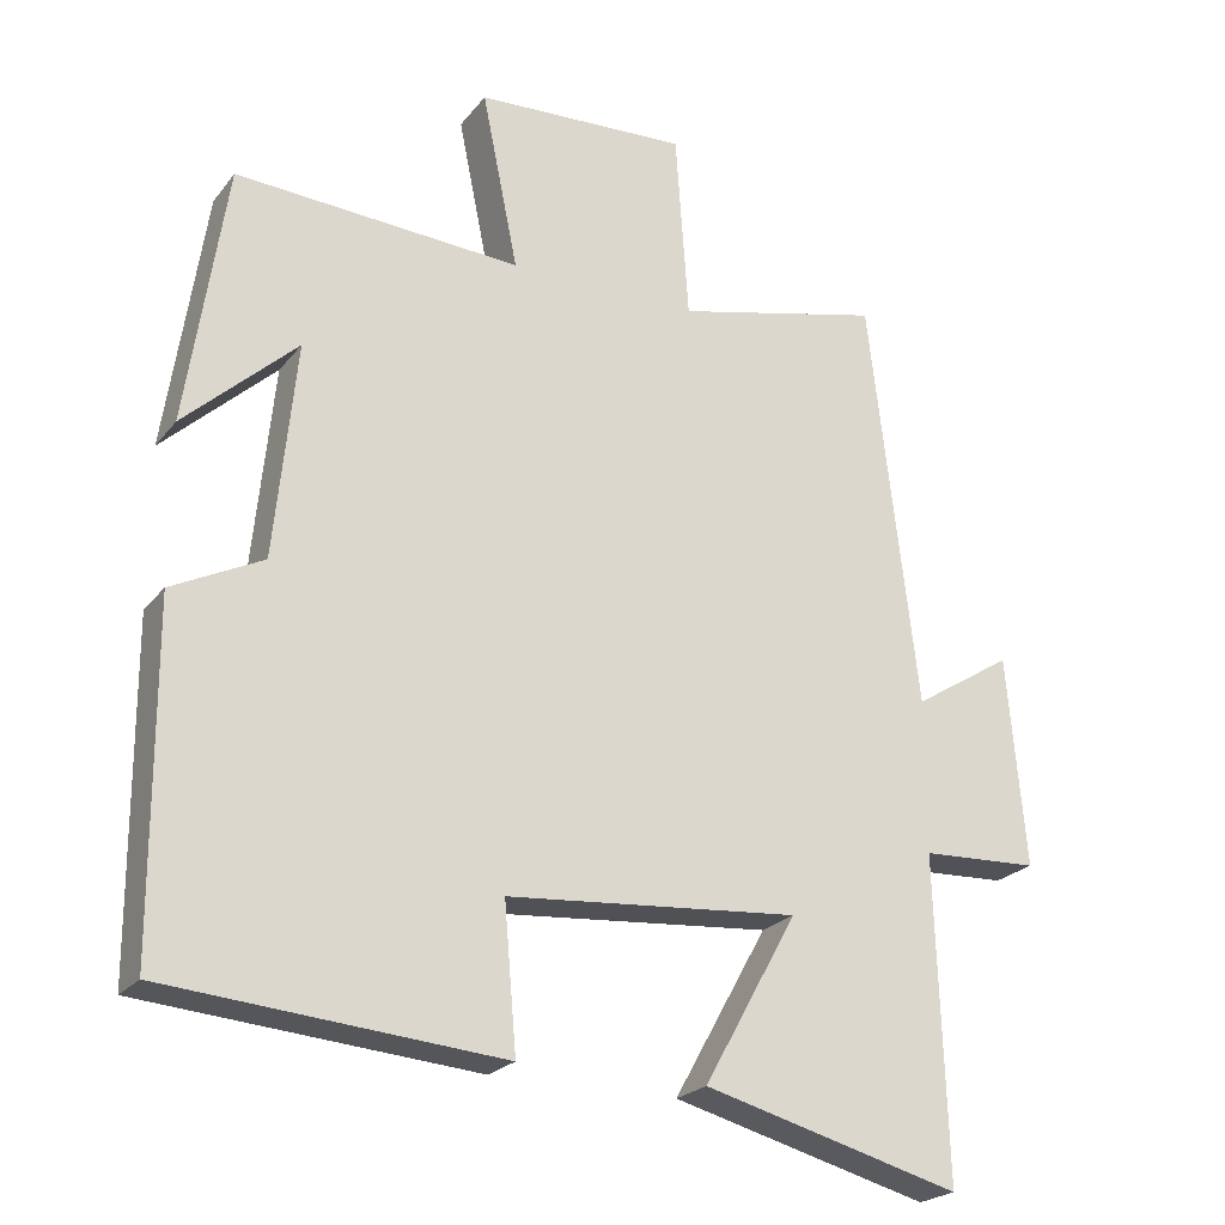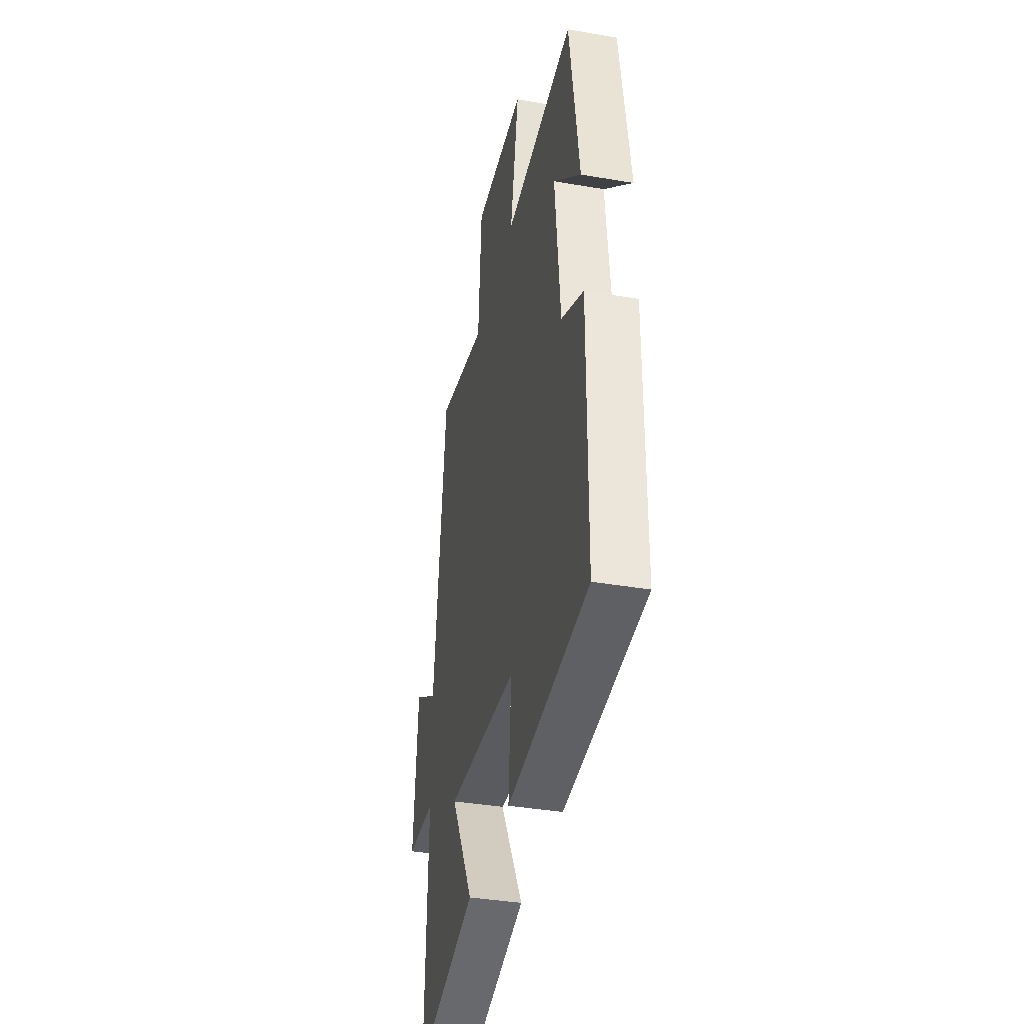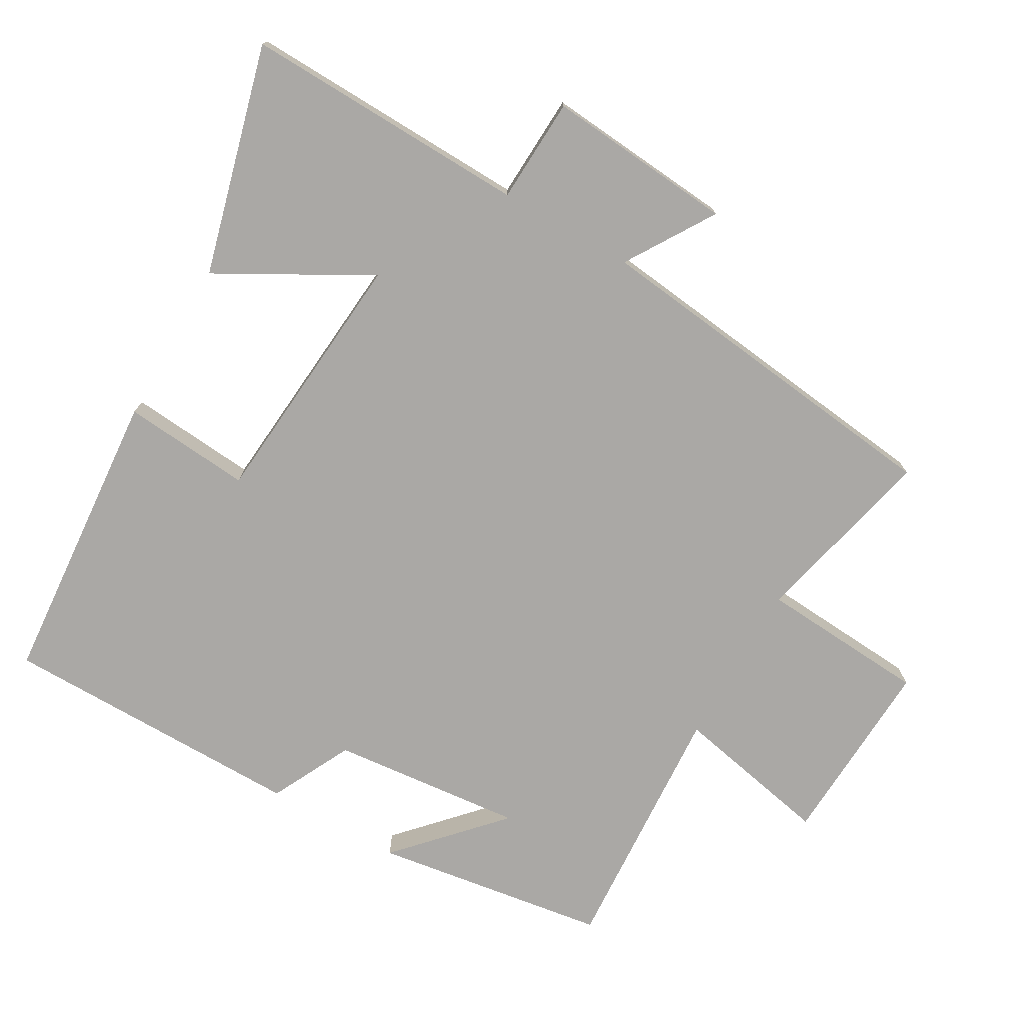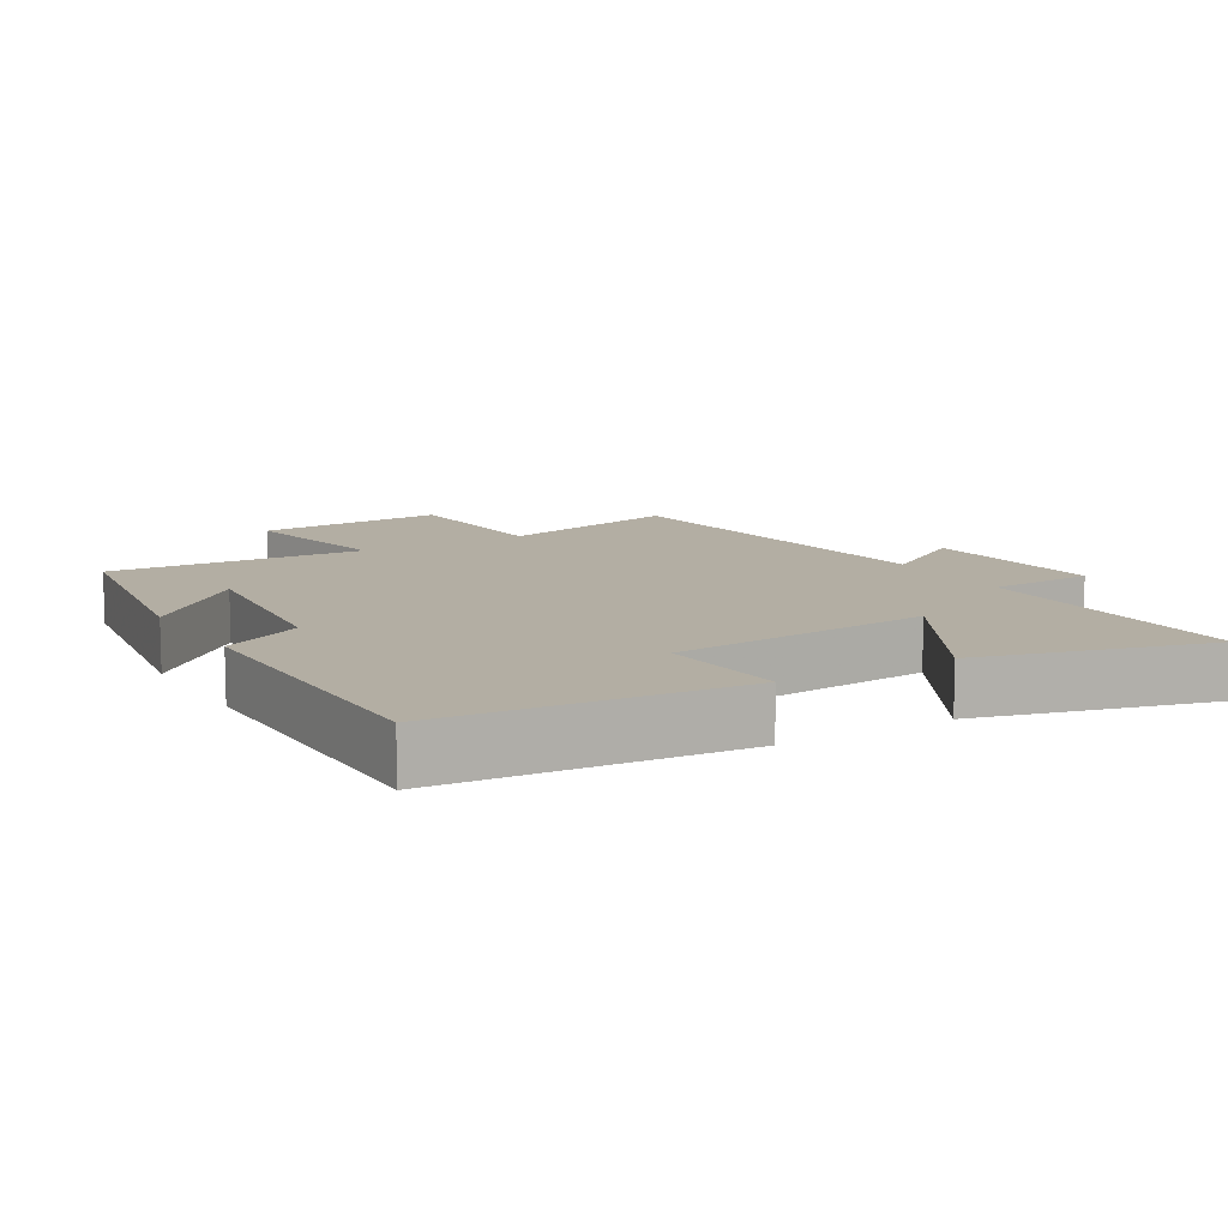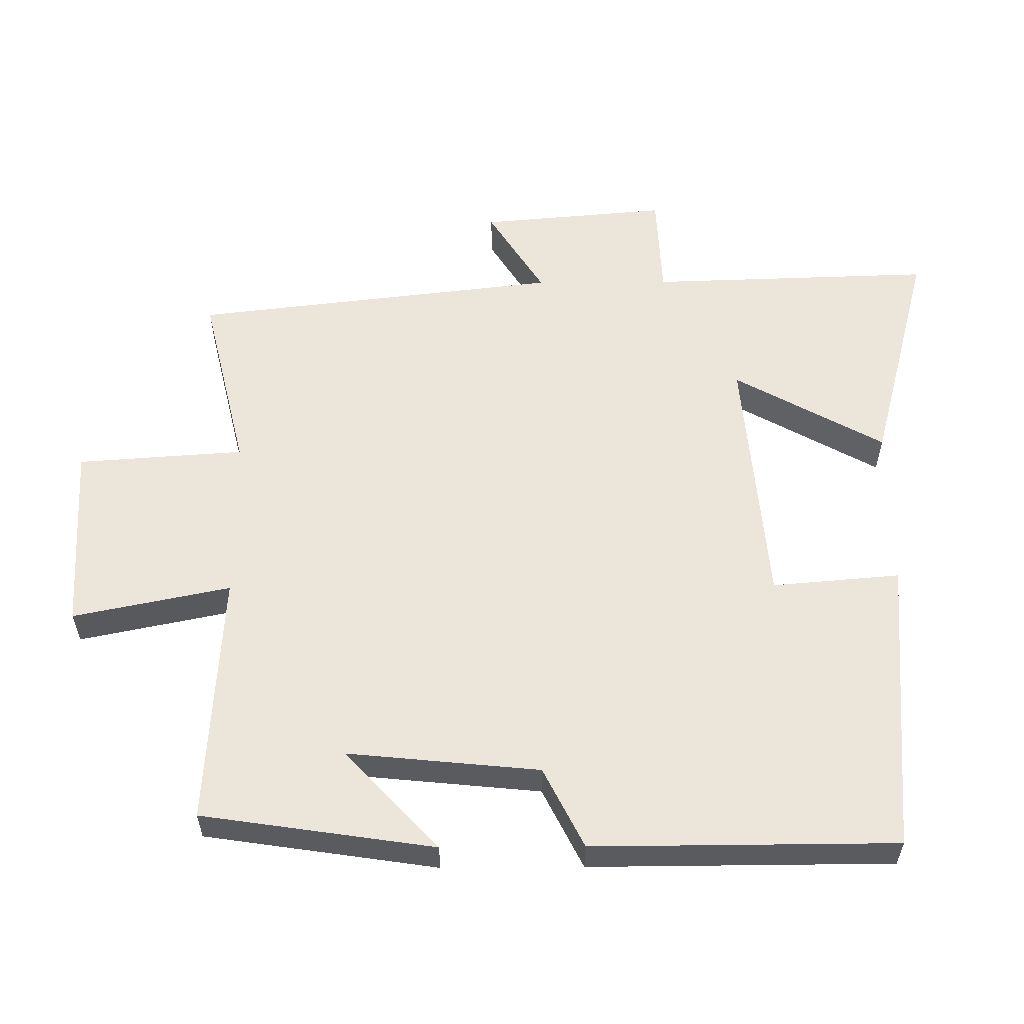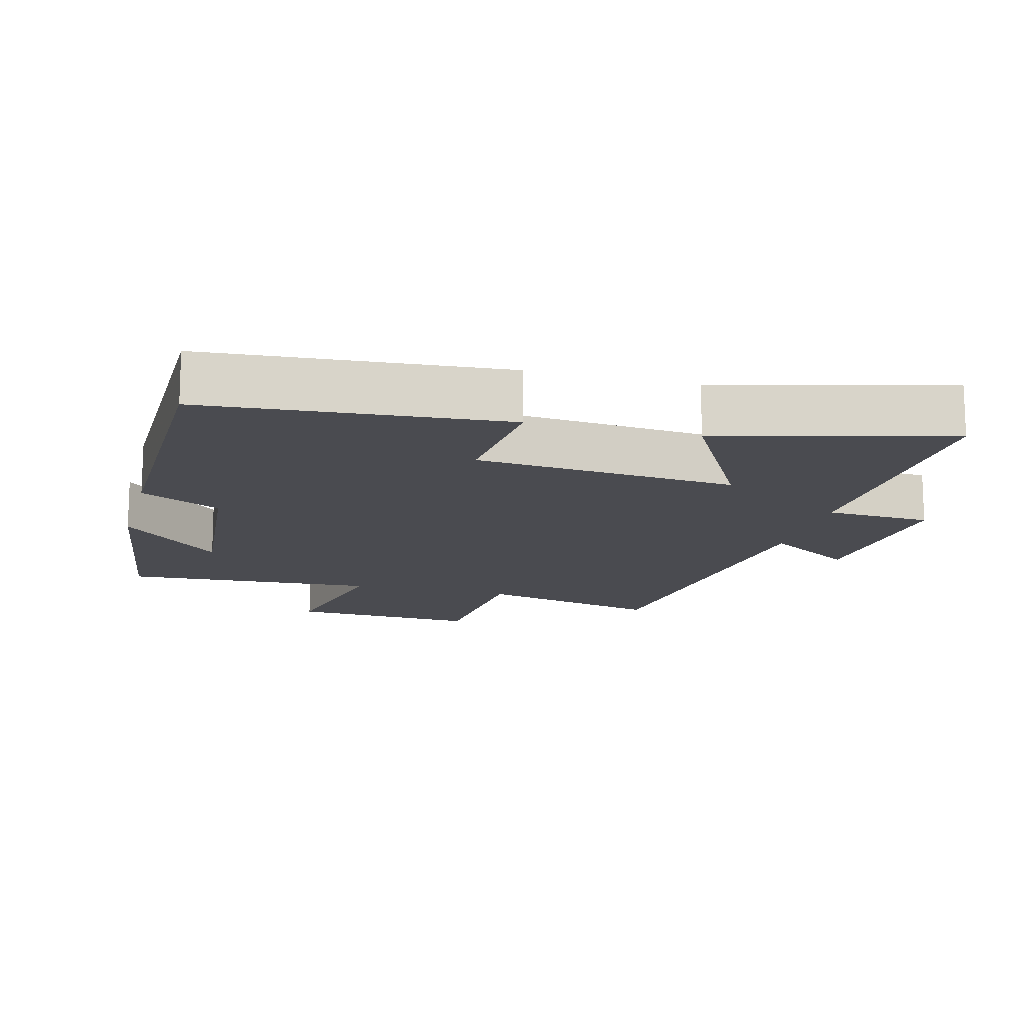
<metadata>
{"format":"obj","ext":"obj","renderer":"f3d","projection":"perspective","resolution":1024,"background":"white","views":[{"elev":-23.0,"azim":151.9,"up":"+Z"},{"elev":-37.9,"azim":77.7,"up":"+Z"},{"elev":-75.2,"azim":-119.8,"up":"+Y"},{"elev":10.9,"azim":149.4,"up":"+Y"},{"elev":57.2,"azim":89.6,"up":"+Y"},{"elev":-14.5,"azim":165.0,"up":"+Y"}]}
</metadata>
<code>
v -0.437 0.07 0.564
v -0.168 0.07 0.5
v -0.151 0.07 0.744
v 0.125 0.07 0.73
v 0.078 0.07 0.5
v 0.449 0.07 0.523
v 0.5 0.07 0.183
v 0.354 0.07 0.318
v 0.382 0.07 0.038
v 0.5 0.07 -0.021
v 0.498 0.07 -0.464
v 0.063 0.07 -0.5
v 0.079 0.07 -0.313
v -0.301 0.07 -0.281
v -0.179 0.07 -0.5
v -0.513 0.07 -0.589
v -0.5 0.07 -0.173
v -0.653 0.07 -0.166
v -0.629 0.07 0.108
v -0.5 0.07 0.027
v -0.437 0 0.564
v -0.168 0 0.5
v -0.151 0 0.744
v 0.125 0 0.73
v 0.078 0 0.5
v 0.449 0 0.523
v 0.5 0 0.183
v 0.354 0 0.318
v 0.382 0 0.038
v 0.5 0 -0.021
v 0.498 0 -0.464
v 0.063 0 -0.5
v 0.079 0 -0.313
v -0.301 0 -0.281
v -0.179 0 -0.5
v -0.513 0 -0.589
v -0.5 0 -0.173
v -0.653 0 -0.166
v -0.629 0 0.108
v -0.5 0 0.027
f 17 18 19 20
f 17 20 1 2
f 14 15 16 17
f 13 14 17 2
f 11 12 13
f 10 11 13
f 9 10 13
f 8 9 13 2
f 6 7 8
f 5 6 8
f 5 8 2
f 2 3 4 5
f 40 39 38 37
f 22 21 40 37
f 37 36 35 34
f 22 37 34 33
f 33 32 31
f 33 31 30
f 33 30 29
f 22 33 29 28
f 28 27 26
f 28 26 25
f 22 28 25
f 25 24 23 22
f 1 21 22 2
f 2 22 23 3
f 3 23 24 4
f 4 24 25 5
f 5 25 26 6
f 6 26 27 7
f 7 27 28 8
f 8 28 29 9
f 9 29 30 10
f 10 30 31 11
f 11 31 32 12
f 12 32 33 13
f 13 33 34 14
f 14 34 35 15
f 15 35 36 16
f 16 36 37 17
f 17 37 38 18
f 18 38 39 19
f 19 39 40 20
f 20 40 21 1

</code>
